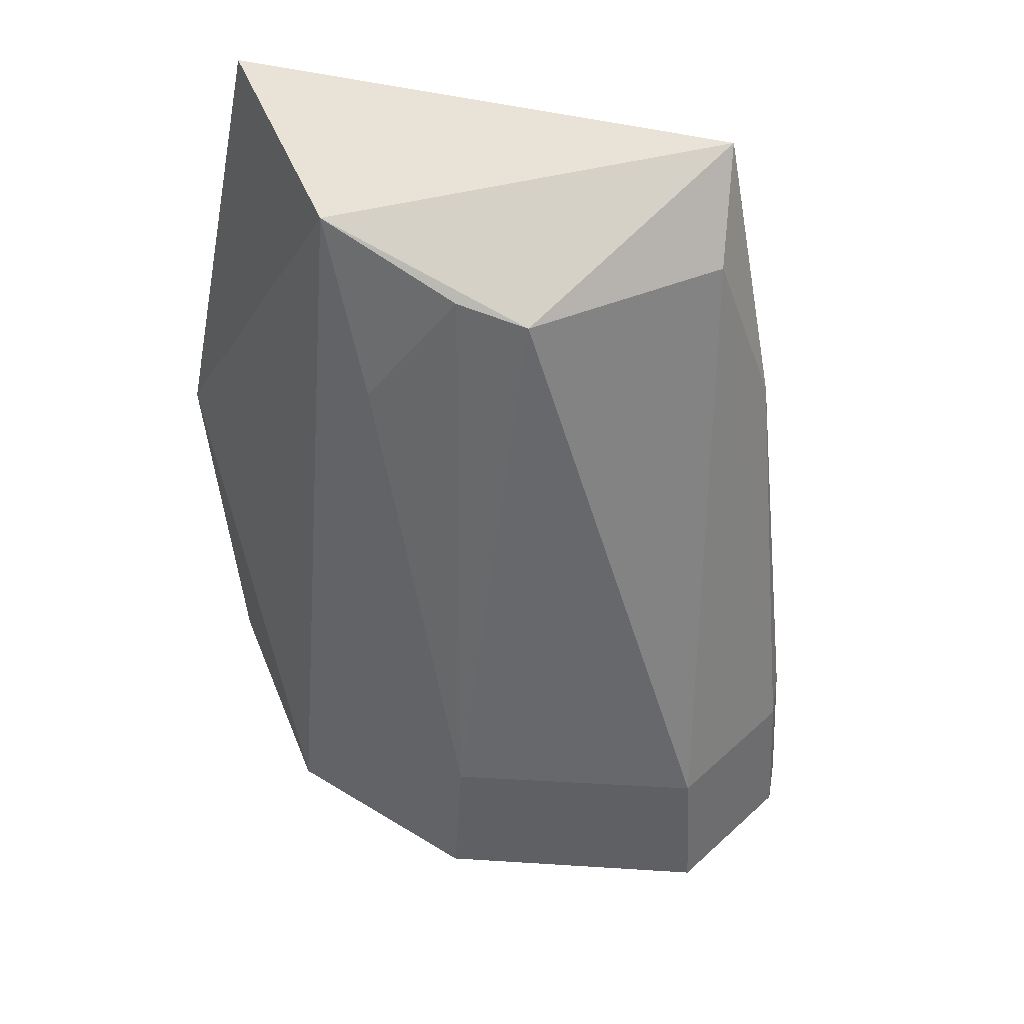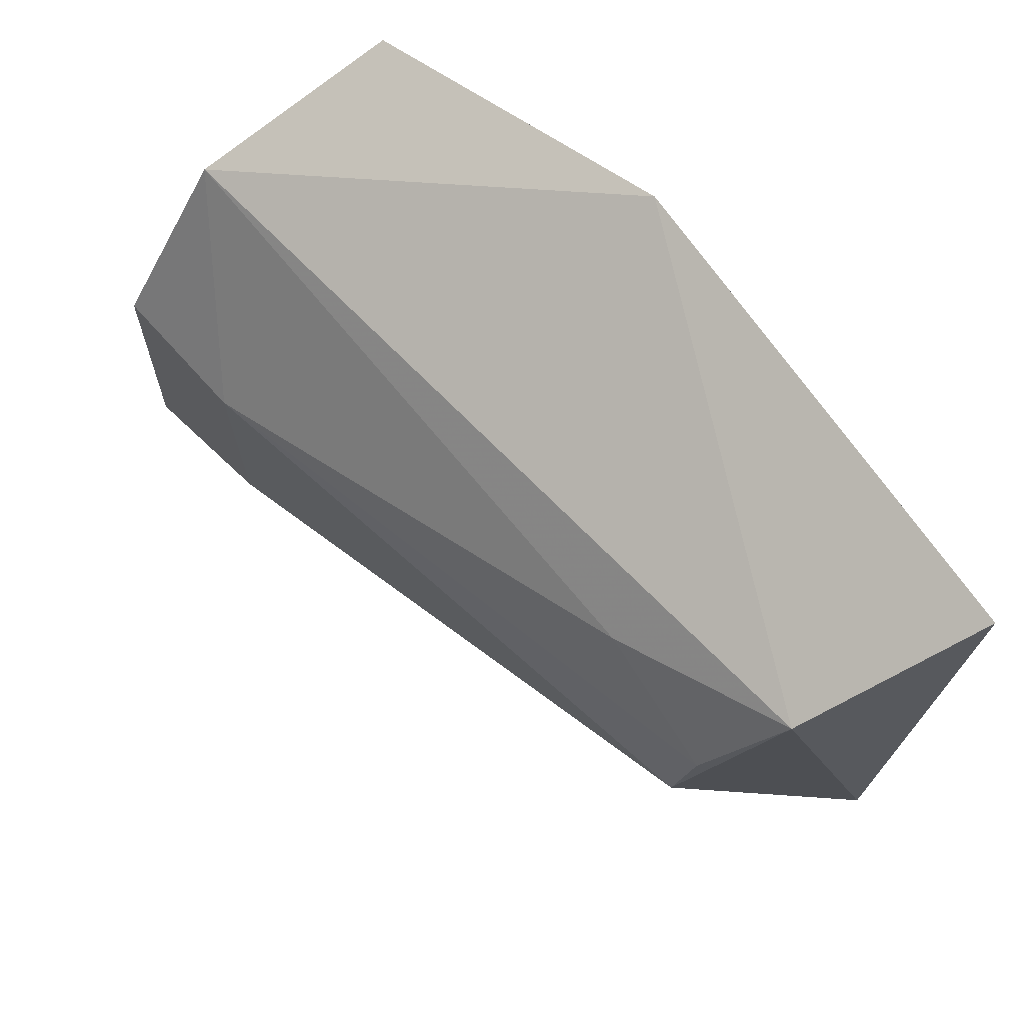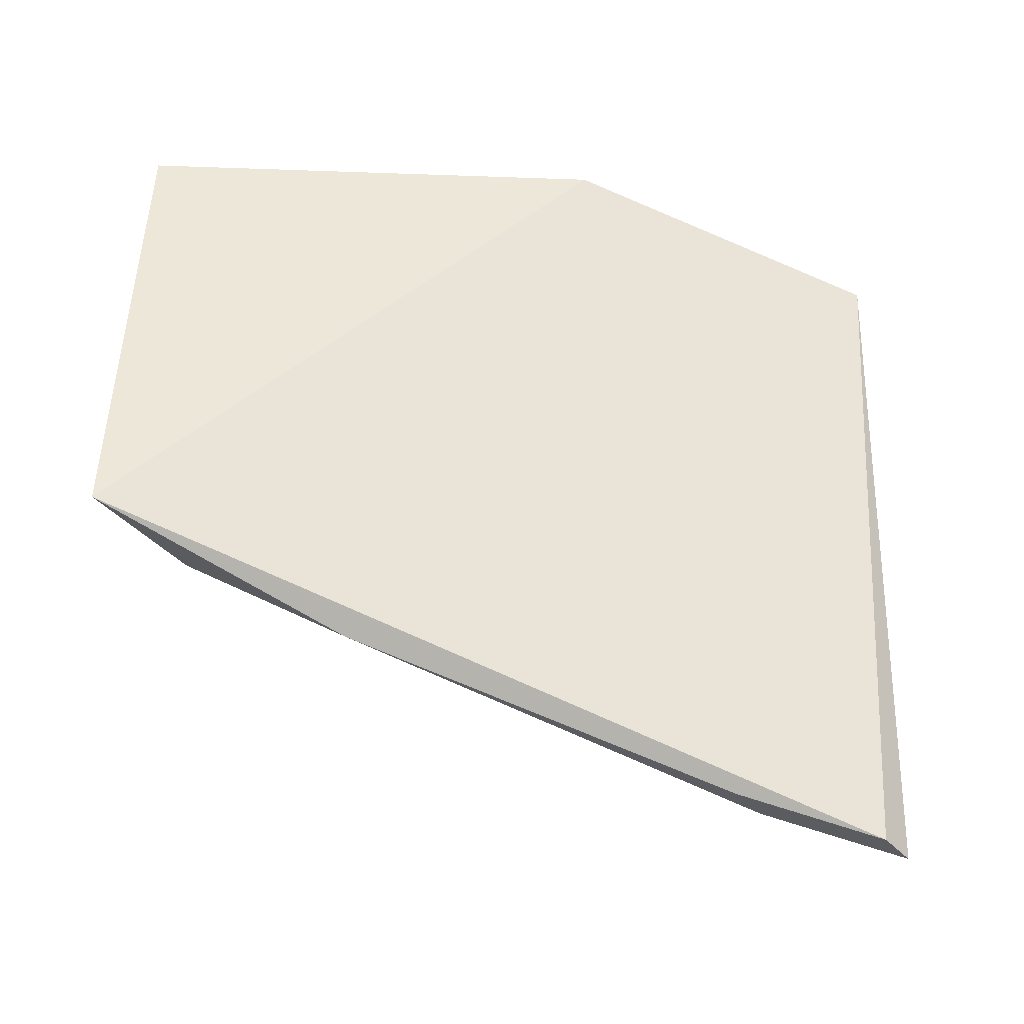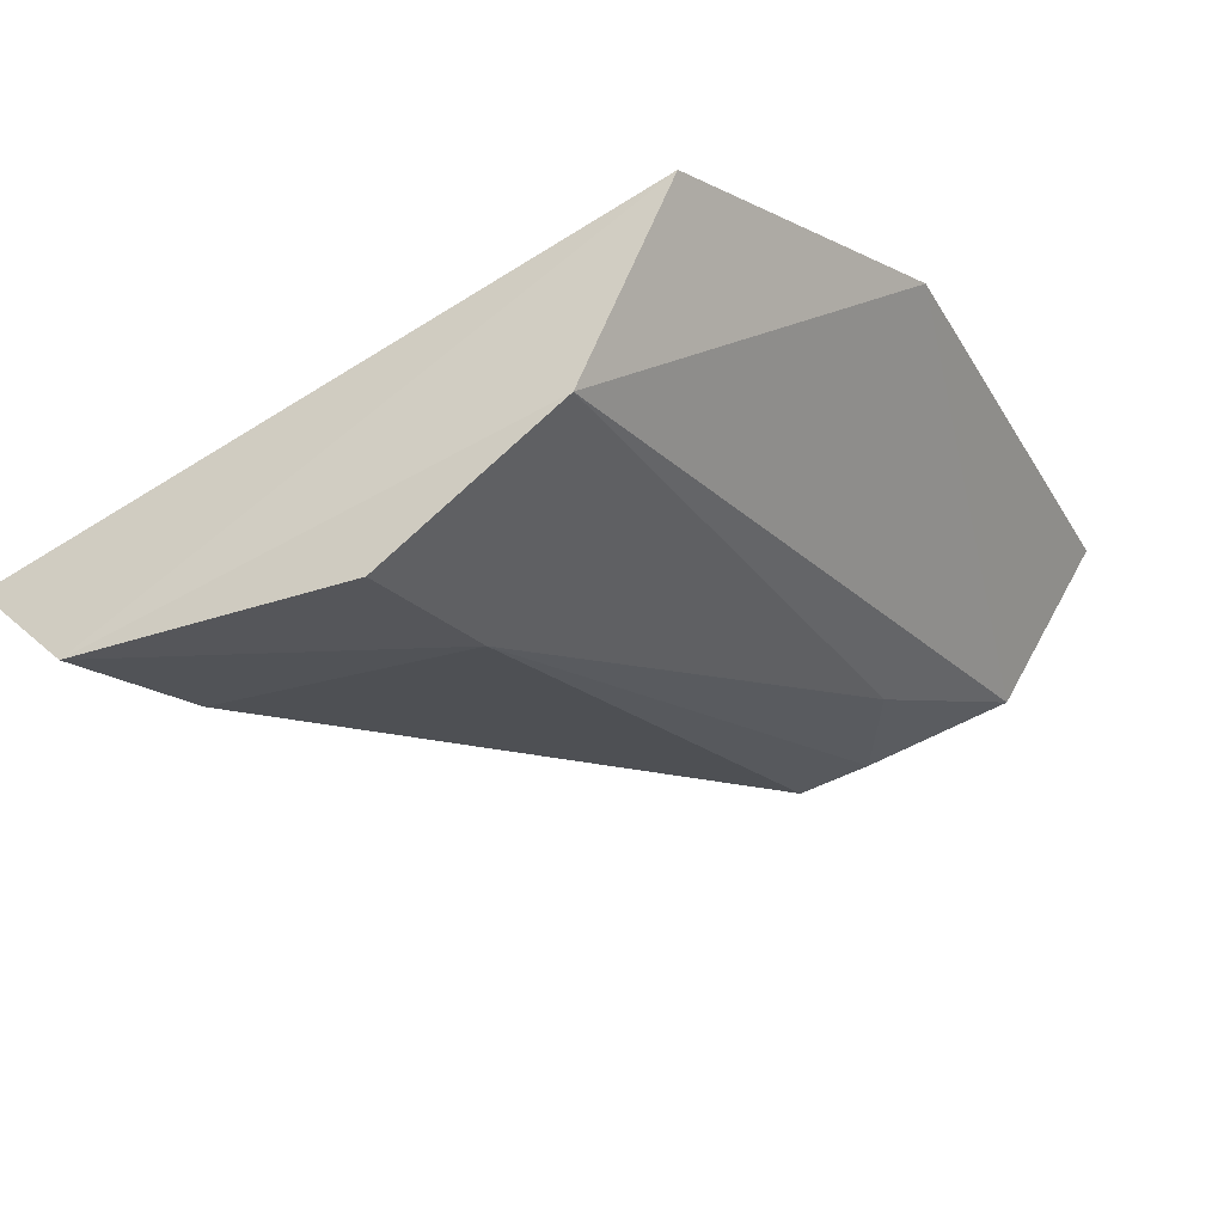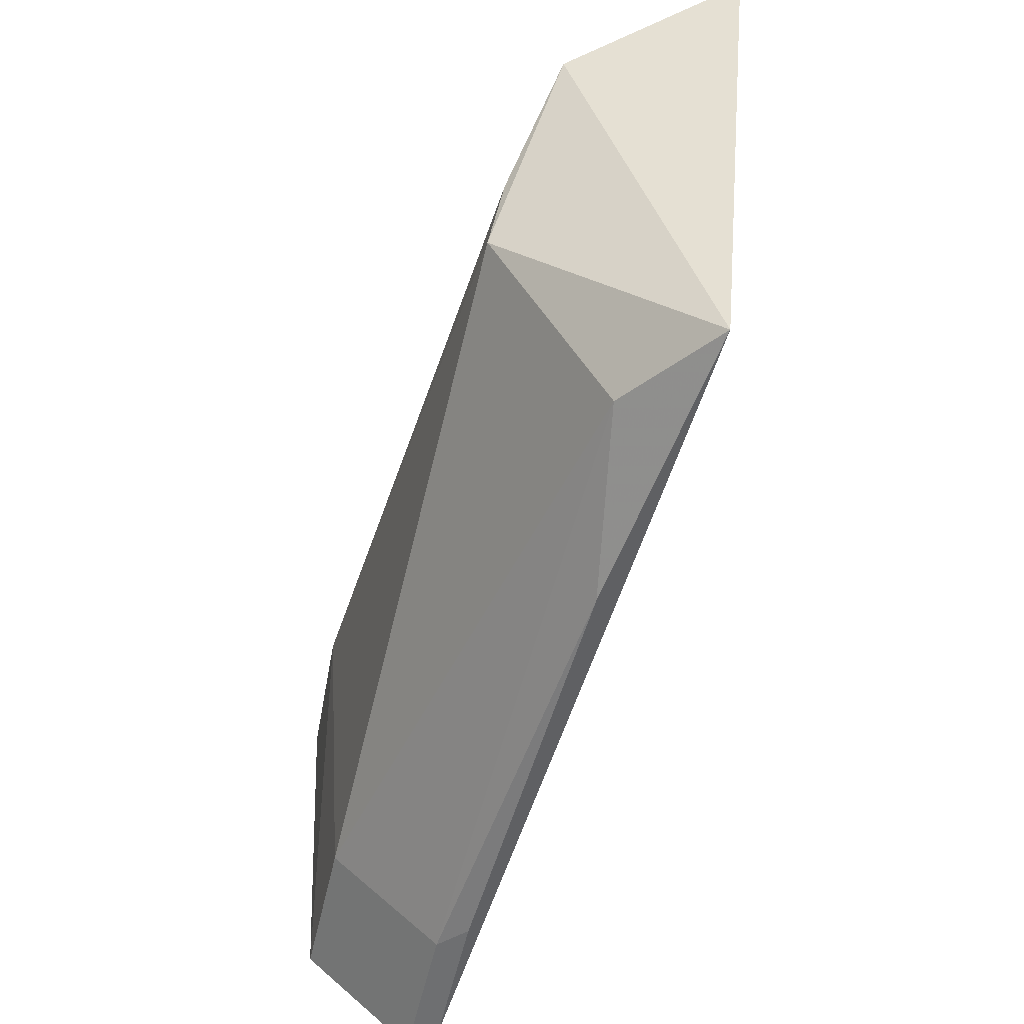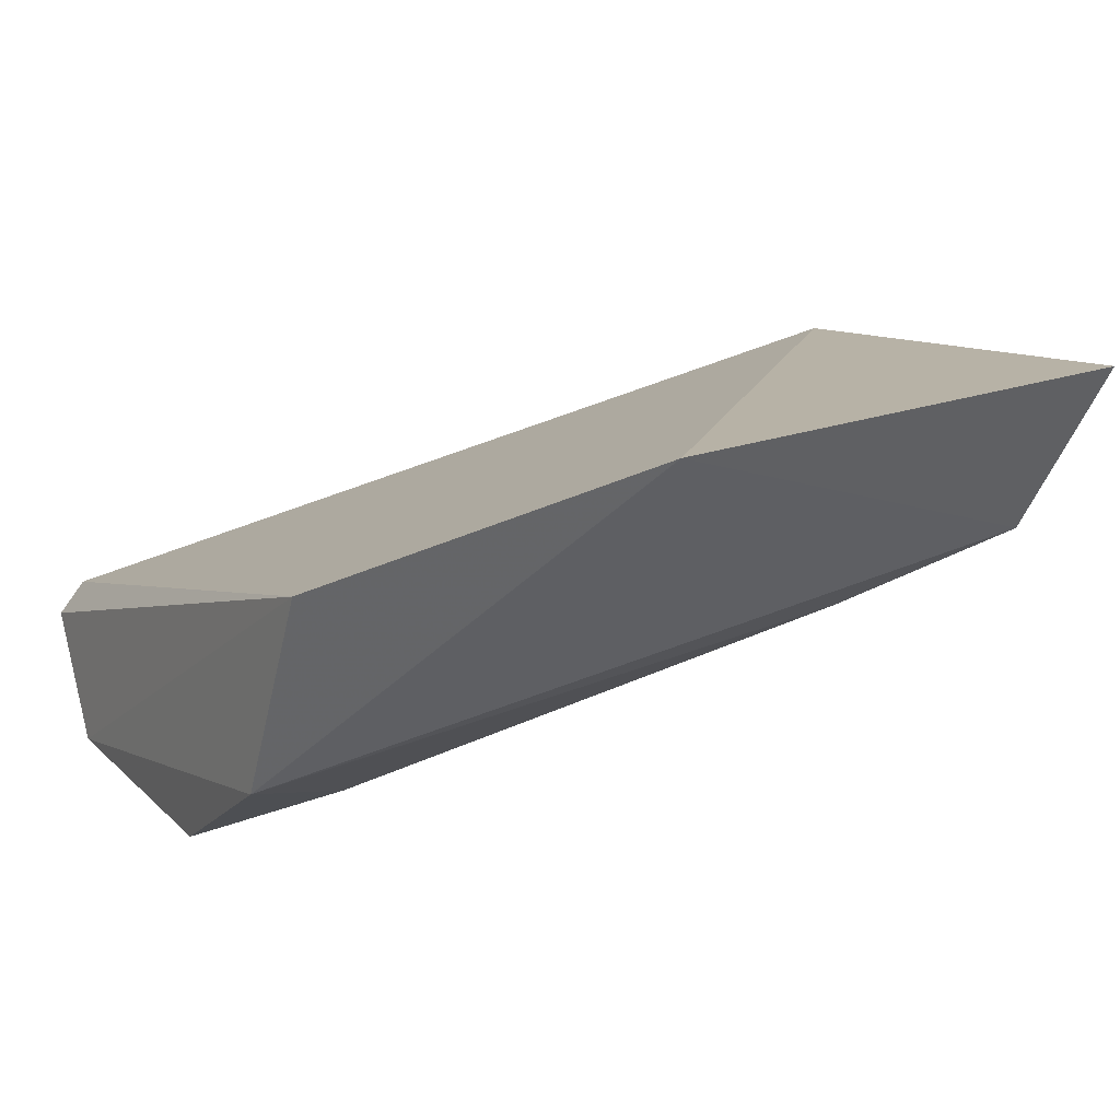
<metadata>
{"format":"obj","ext":"obj","renderer":"f3d","projection":"perspective","resolution":1024,"background":"white","views":[{"elev":-36.8,"azim":-95.2,"up":"+Z"},{"elev":65.2,"azim":-122.1,"up":"+Y"},{"elev":44.8,"azim":4.4,"up":"+Z"},{"elev":-35.0,"azim":121.9,"up":"+Z"},{"elev":-45.5,"azim":-91.1,"up":"+Y"},{"elev":15.7,"azim":155.1,"up":"+Z"}]}
</metadata>
<code>
v -0.2784 -0.1688 -0.2108
v -0.2756 -0.1584 -0.224
v -0.2804 -0.1063 -0.1958
v -0.357 -0.105 -0.1836
v -0.3545 -0.1522 -0.1875
v -0.2928 -0.1311 -0.2226
v -0.2759 -0.1686 -0.2138
v -0.311 -0.1001 -0.1864
v -0.2789 -0.1144 -0.2148
v -0.348 -0.1331 -0.207
v -0.3465 -0.152 -0.1964
v -0.2783 -0.1315 -0.2248
v -0.3537 -0.1136 -0.2002
v -0.2899 -0.1563 -0.2211
v -0.3302 -0.1592 -0.1973
v -0.3374 -0.1188 -0.2071
v -0.2902 -0.1665 -0.2109
v -0.3491 -0.1263 -0.2055
v -0.2927 -0.1667 -0.2079
f 7 2 3
f 7 3 1
f 8 5 1
f 8 1 3
f 8 4 5
f 9 3 2
f 9 8 3
f 11 5 10
f 12 9 2
f 12 2 6
f 12 6 9
f 13 4 8
f 13 8 9
f 13 10 5
f 13 5 4
f 14 10 6
f 14 6 2
f 14 11 10
f 14 2 7
f 15 5 11
f 16 13 9
f 16 9 6
f 17 7 1
f 17 14 7
f 17 15 11
f 17 11 14
f 18 16 6
f 18 6 10
f 18 10 13
f 18 13 16
f 19 17 1
f 19 15 17
f 19 1 5
f 19 5 15

</code>
